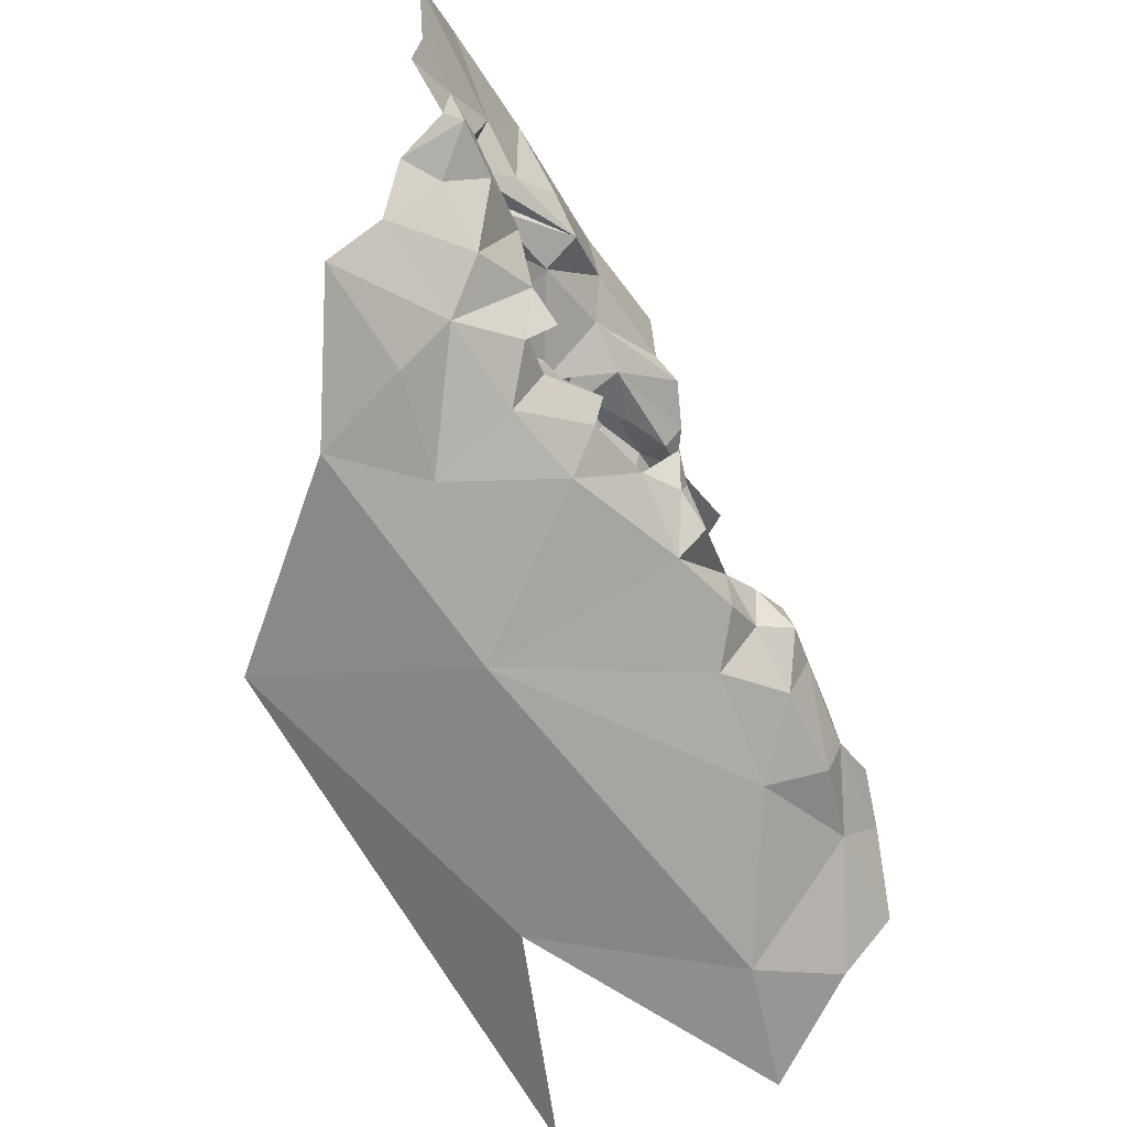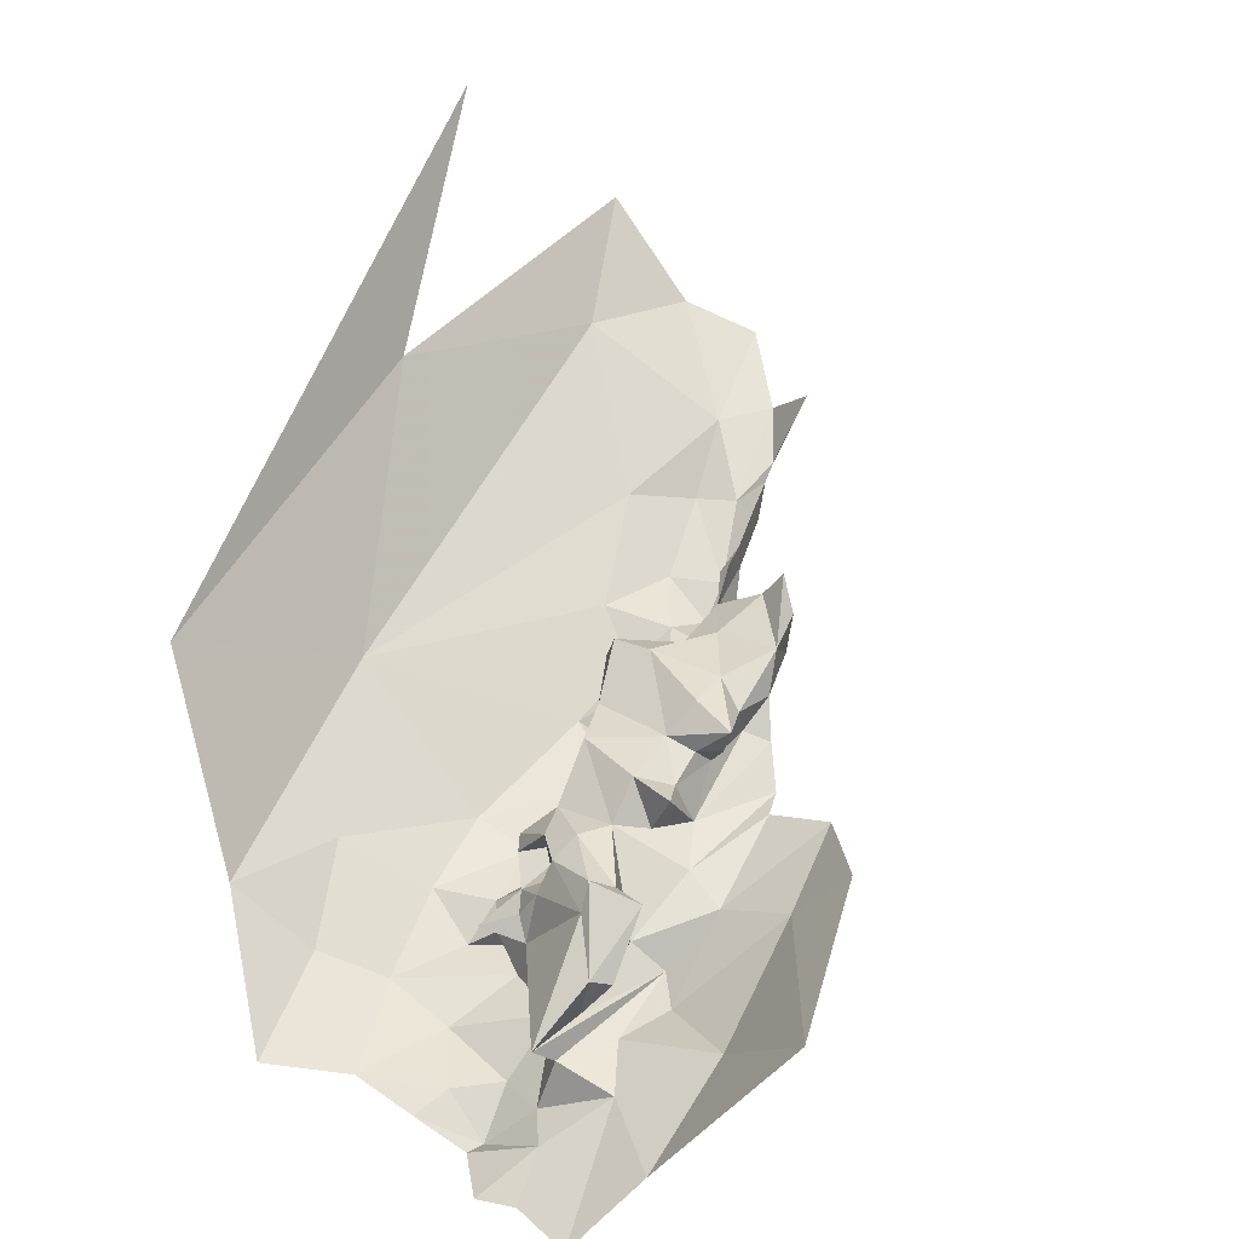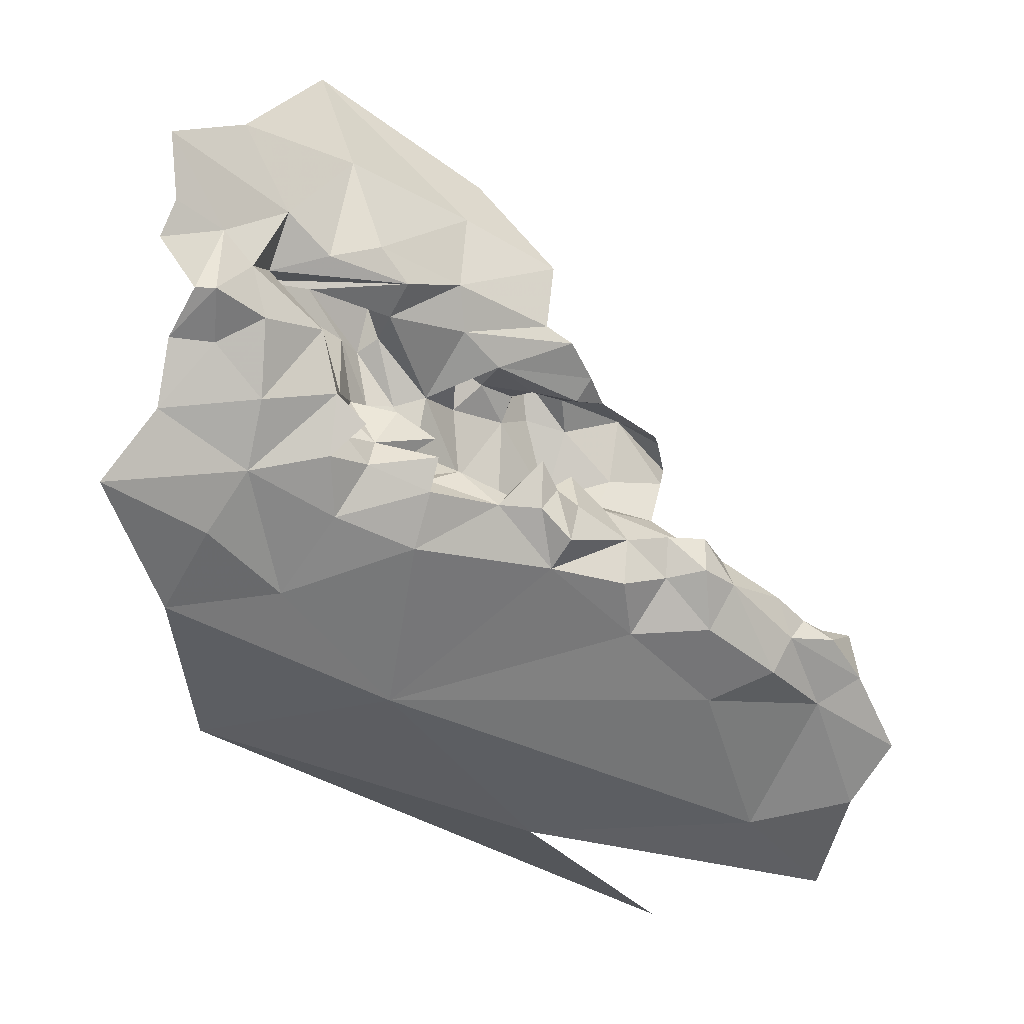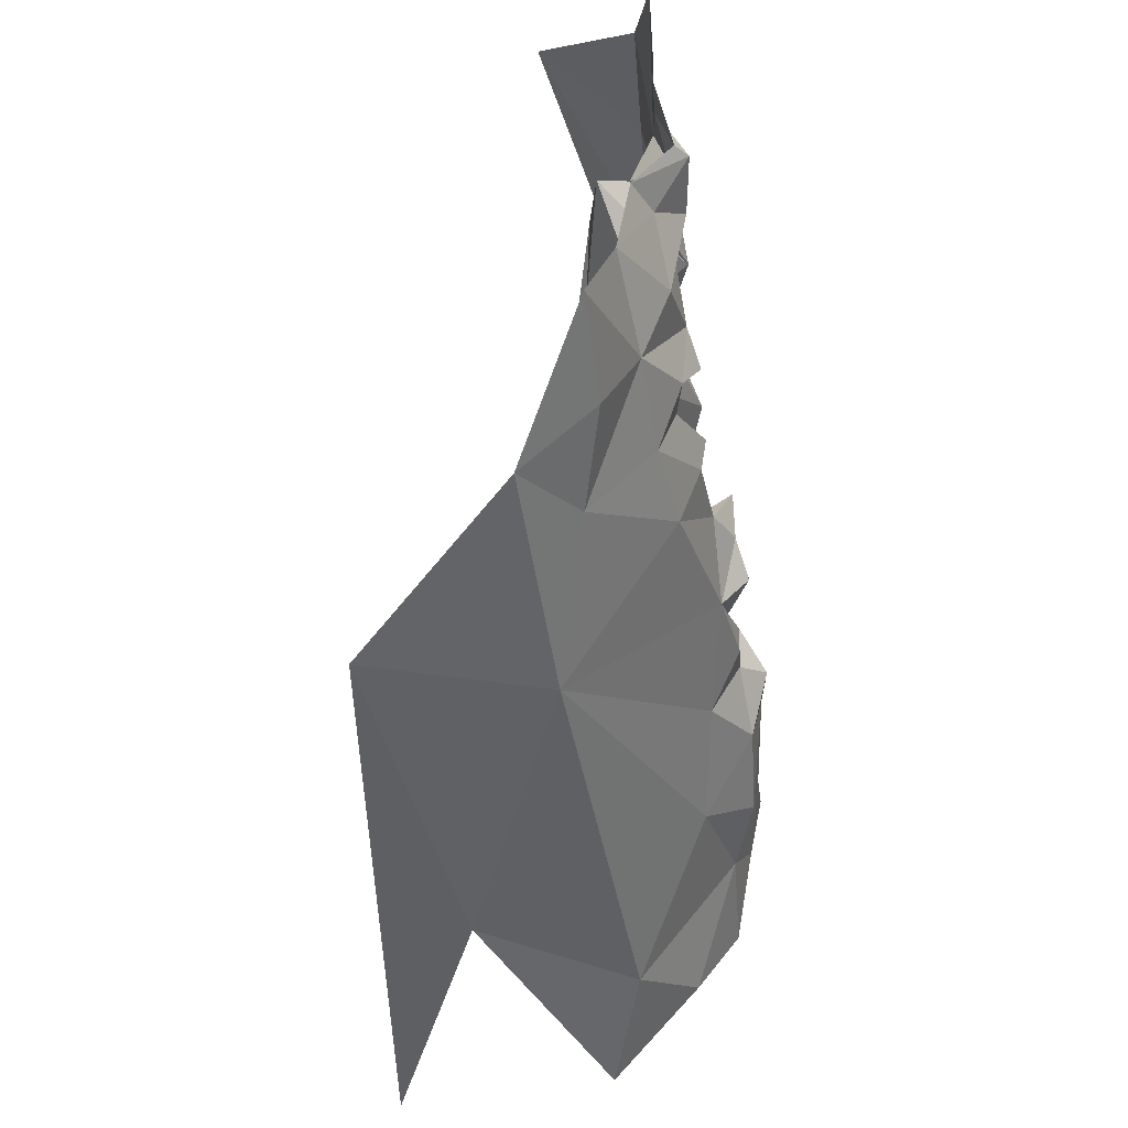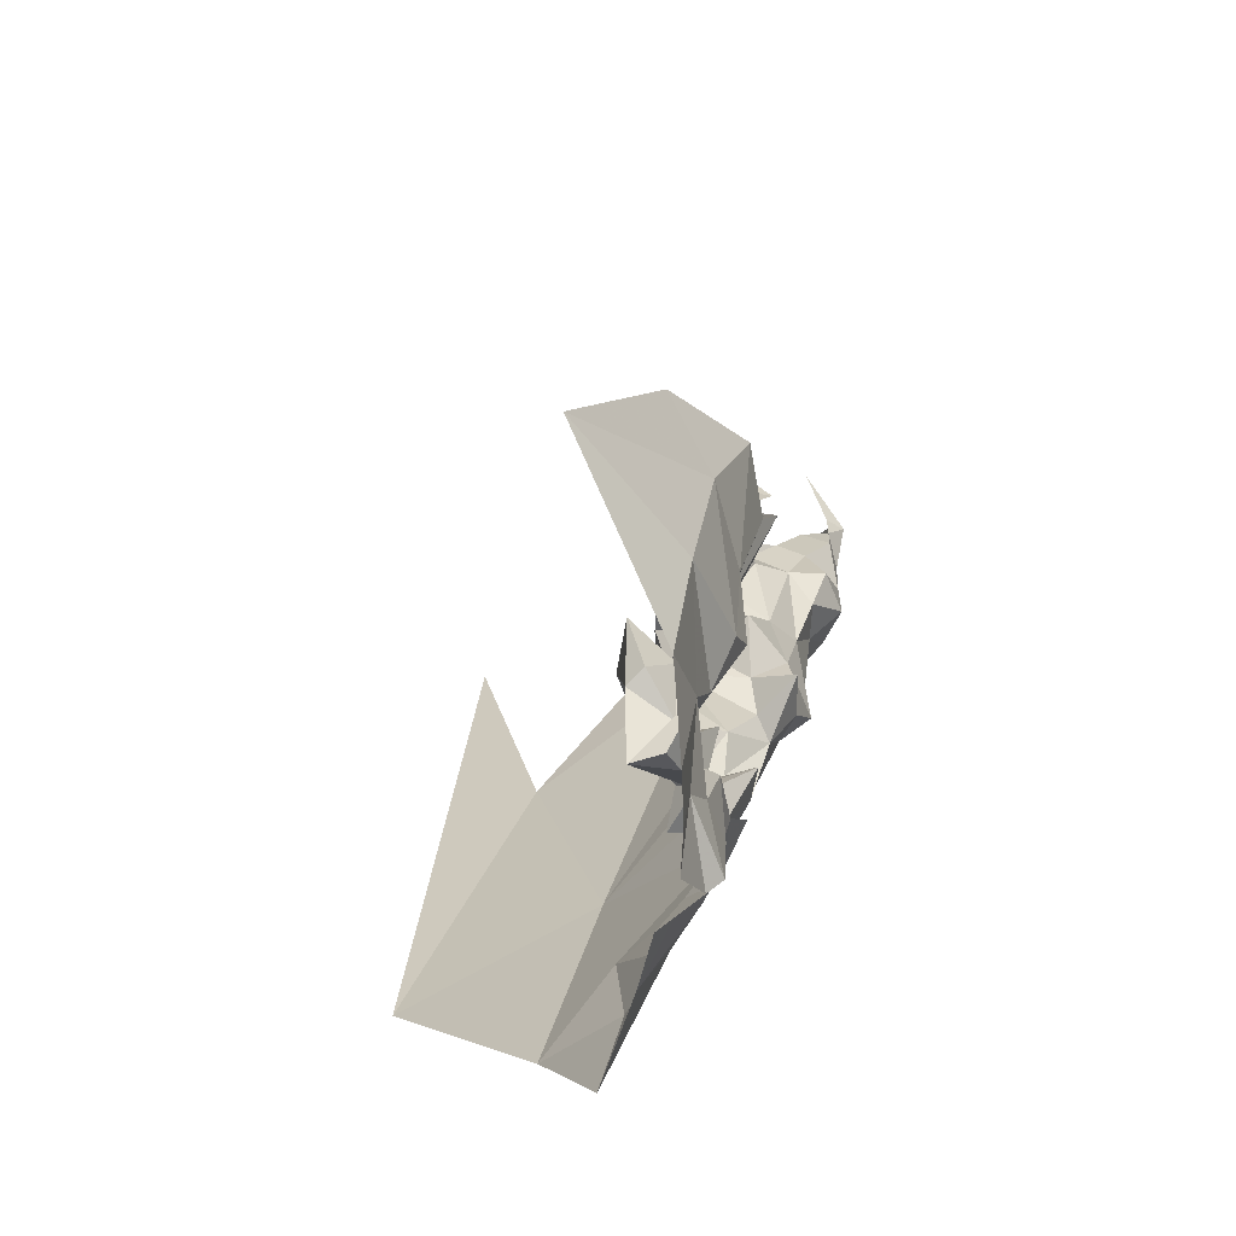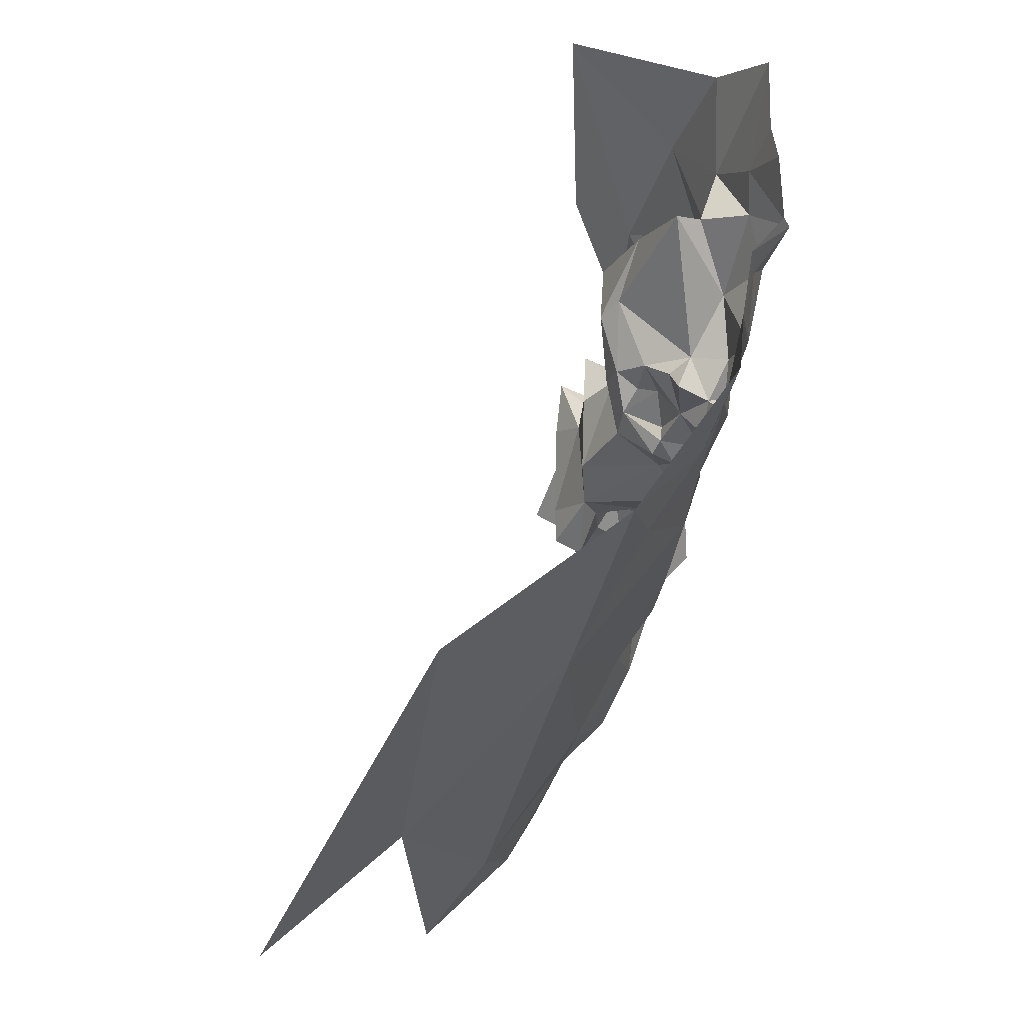
<metadata>
{"format":"obj","ext":"obj","renderer":"f3d","projection":"perspective","resolution":1024,"background":"white","views":[{"elev":-33.7,"azim":-34.0,"up":"+Z"},{"elev":33.4,"azim":-43.4,"up":"+Y"},{"elev":-7.0,"azim":-7.4,"up":"+Z"},{"elev":-27.0,"azim":-58.6,"up":"+Z"},{"elev":44.5,"azim":-55.0,"up":"+Z"},{"elev":-17.5,"azim":-80.4,"up":"+Z"}]}
</metadata>
<code>
v -1.273 8.713 -1.418
v -1.436 8.726 -1.463
v -1.583 8.575 -1.16
v -1.221 8.712 -1.352
v -1.592 8.57 -1.185
v -1.204 8.737 -1.364
v -1.375 8.727 -1.107
v -1.127 8.775 -1.461
v -1.095 8.78 -1.443
v -1.443 8.653 -1.215
v -1.486 8.664 -1.184
v -1.497 8.668 -1.192
v -1.496 8.638 -1.201
v -1.37 8.656 -1.338
v -1.523 8.625 -1.192
v -1.395 8.669 -1.315
v -1.538 8.639 -1.196
v -1.321 8.86 -1.552
v -1.165 8.83 -1.545
v -1.562 8.787 -1.482
v -1.207 8.991 -1.617
v -1.326 8.705 -1.168
v -1.313 8.681 -1.335
v -1.33 8.665 -1.326
v -1.282 8.687 -1.386
v -1.388 8.687 -1.14
v -1.278 8.697 -1.355
v -1.476 8.638 -1.269
v -1.395 8.665 -1.19
v -1.448 8.691 -1.222
v -1.162 8.744 -1.389
v -1.154 8.742 -1.417
v -1.141 8.757 -1.404
v -1.119 8.758 -1.417
v -1.096 8.802 -1.411
v -1.126 8.768 -1.41
v -1.25 8.704 -1.38
v -1.437 8.698 -1.267
v -1.45 8.632 -1.173
v -1.553 8.591 -1.175
v -1.468 8.648 -1.113
v -1.54 8.611 -1.1
v -1.211 8.752 -1.461
v -1.218 8.712 -1.414
v -1.223 8.698 -1.375
v -1.486 8.713 -1.038
v -1.167 8.739 -1.442
v -1.461 8.699 -1.231
v -1.453 8.698 -1.195
v -1.341 8.688 -1.328
v -1.239 8.756 -1.348
v -1.234 8.731 -1.352
v -1.208 8.755 -1.362
v -1.458 8.662 -1.205
v -1.252 8.743 -1.337
v -1.484 8.624 -1.182
v -1.102 8.887 -1.589
v -1.091 8.826 -1.53
v -1.341 8.658 -1.308
v -1.433 8.636 -1.196
v -1.489 8.614 -1.232
v -1.341 8.656 -1.34
v -1.363 8.67 -1.329
v -1.534 8.593 -1.196
v -1.511 8.615 -1.156
v -1.2 8.714 -1.383
v -1.586 8.574 -1.117
v -1.571 8.569 -1.216
v -1.333 8.672 -1.378
v -1.557 8.566 -1.217
v -1.248 8.704 -1.352
v -1.322 8.658 -1.36
v -1.461 8.614 -1.292
v -1.411 8.664 -1.293
v -1.442 8.662 -1.314
v -1.17 8.76 -1.385
v -1.237 8.763 -1.342
v -1.064 8.808 -1.49
v -1.492 8.645 -1.294
v -1.473 8.627 -1.299
v -1.244 8.759 -1.28
v -1.375 8.712 -1.248
v -1.453 8.648 -1.299
v -1.367 8.686 -1.241
v -1.291 8.708 -1.334
v -1.526 8.586 -1.231
v -1.39 8.722 -1.311
v -1.362 8.725 -1.328
v -1.332 8.749 -1.346
v -1.412 8.638 -1.31
v -1.33 8.732 -1.355
v -1.312 8.748 -1.274
v -1.344 8.743 -1.234
v -1.34 8.747 -1.267
v -1.341 8.711 -1.253
v -1.325 8.751 -1.321
v -1.242 8.76 -1.308
v -1.273 8.754 -1.265
v -1.281 8.749 -1.309
v -1.237 8.778 -1.296
v -1.3 8.71 -1.243
v -1.316 8.691 -1.222
v -1.309 8.715 -1.258
v -1.417 8.639 -1.332
v -1.458 8.632 -1.316
v -1.395 8.692 -1.248
v -1.483 8.614 -1.314
v -1.415 8.697 -1.261
v -1.418 8.656 -1.322
v -1.394 8.72 -1.265
v -1.394 8.719 -1.233
v -1.314 8.709 -1.311
v -1.34 8.72 -1.329
v -1.528 8.596 -1.281
v -1.479 8.613 -1.274
v -1.557 8.59 -1.247
v -1.592 8.594 -1.288
v -1.353 8.723 -1.254
v -1.359 8.728 -1.272
v -1.341 8.723 -1.243
v -1.586 8.588 -1.244
v -1.316 8.734 -1.254
v -1.479 8.634 -1.35
v -1.426 8.649 -1.369
v -1.512 8.663 -1.397
v -1.473 8.685 -1.225
v -1.455 8.689 -1.268
v -1.291 8.737 -1.328
v -1.448 8.676 -1.278
v -1.44 8.687 -1.291
v -1.435 8.668 -1.32
v -1.437 8.664 -1.277
v -1.586 8.663 -1.407
v -1.305 8.723 -1.329
v -1.56 8.624 -1.363
v -1.627 8.595 -1.335
v -1.288 8.731 -1.256
v -1.251 8.735 -1.278
v -1.535 8.612 -1.324
v -1.467 8.669 -1.269
v -1.422 8.693 -1.3
v -1.391 8.674 -1.219
v -1.473 8.652 -1.278
v -1.333 8.69 -1.211
f 1 2 43
f 4 66 6
f 17 126 12
f 41 39 26
f 12 48 49
f 16 109 14
f 38 108 30
f 18 19 2
f 20 18 2
f 20 21 18
f 72 23 24
f 38 30 48
f 40 68 70
f 25 27 69
f 31 32 33
f 34 33 32
f 34 35 36
f 25 37 27
f 8 32 47
f 1 44 37
f 40 70 64
f 3 40 67
f 66 4 45
f 56 60 39
f 56 39 41
f 72 69 27
f 67 65 42
f 10 13 54
f 24 23 50
f 51 52 53
f 142 144 29
f 55 52 51
f 19 57 58
f 19 18 57
f 65 40 64
f 15 64 61
f 7 46 26
f 130 38 127
f 59 62 24
f 30 54 49
f 63 14 59
f 47 44 43
f 30 49 48
f 66 32 31
f 11 12 49
f 1 25 69
f 1 37 25
f 34 9 35
f 32 8 9
f 11 49 54
f 8 19 58
f 70 86 64
f 10 142 29
f 4 71 45
f 52 85 27
f 10 29 60
f 10 60 13
f 12 11 13
f 40 3 5
f 62 72 24
f 62 69 72
f 50 59 24
f 40 5 68
f 1 43 44
f 28 61 115
f 14 62 59
f 14 69 62
f 47 66 44
f 15 61 17
f 38 48 127
f 60 17 13
f 22 7 26
f 22 26 29
f 44 66 45
f 30 10 54
f 45 37 44
f 45 71 37
f 11 54 13
f 8 47 43
f 12 13 17
f 69 2 1
f 55 85 52
f 17 60 15
f 69 124 2
f 65 15 56
f 65 56 41
f 12 126 48
f 8 43 19
f 29 144 22
f 27 23 72
f 33 34 36
f 31 6 66
f 76 53 6
f 17 61 28
f 47 32 66
f 26 46 41
f 29 26 39
f 48 126 127
f 38 130 141
f 53 52 6
f 77 51 53
f 77 55 51
f 142 10 108
f 38 141 108
f 52 4 6
f 52 71 4
f 39 60 29
f 65 41 42
f 46 42 41
f 59 50 63
f 76 31 33
f 76 6 31
f 34 32 9
f 64 86 61
f 27 71 52
f 27 37 71
f 78 8 58
f 78 9 8
f 19 43 2
f 60 56 15
f 10 30 108
f 17 28 126
f 65 64 15
f 16 14 63
f 40 65 67
f 116 86 70
f 116 70 121
f 135 125 139
f 115 107 73
f 74 132 83
f 74 83 75
f 79 83 143
f 89 88 91
f 92 93 94
f 84 82 95
f 96 92 94
f 97 98 99
f 100 81 98
f 84 101 102
f 84 95 103
f 79 80 83
f 55 97 99
f 108 106 84
f 123 125 124
f 140 126 28
f 85 112 23
f 132 130 129
f 119 88 96
f 132 129 140
f 82 118 95
f 75 130 74
f 109 104 14
f 130 127 129
f 87 16 88
f 70 68 121
f 112 50 23
f 88 16 63
f 142 84 102
f 80 115 73
f 119 118 82
f 128 89 91
f 99 92 96
f 99 128 55
f 99 96 128
f 28 115 80
f 16 141 131
f 143 83 140
f 135 133 125
f 113 91 88
f 134 128 91
f 80 73 107
f 115 139 107
f 80 79 28
f 105 123 104
f 105 104 90
f 113 50 112
f 122 137 103
f 122 98 137
f 137 98 138
f 117 136 139
f 112 134 113
f 85 128 134
f 117 139 114
f 86 114 61
f 2 125 133
f 2 133 20
f 14 124 69
f 130 75 131
f 74 130 132
f 108 141 87
f 16 87 141
f 98 92 99
f 98 122 92
f 84 142 108
f 105 83 80
f 105 80 107
f 105 90 83
f 119 110 87
f 119 82 110
f 122 93 92
f 79 143 28
f 83 90 75
f 88 50 113
f 120 95 118
f 122 103 95
f 116 117 114
f 116 114 86
f 55 128 85
f 97 100 98
f 96 89 128
f 96 88 89
f 27 85 23
f 94 119 96
f 94 93 119
f 111 106 110
f 16 131 109
f 50 88 63
f 81 138 98
f 141 130 131
f 124 104 123
f 140 83 132
f 140 129 127
f 104 109 90
f 85 134 112
f 115 61 114
f 123 105 107
f 87 88 119
f 123 107 139
f 109 75 90
f 101 84 103
f 101 103 137
f 139 115 114
f 118 93 120
f 118 119 93
f 108 110 106
f 108 87 110
f 102 144 142
f 121 117 116
f 134 91 113
f 123 139 125
f 125 2 124
f 127 126 140
f 131 75 109
f 136 133 135
f 139 136 135
f 28 143 140
f 106 111 84
f 82 111 110
f 82 84 111
f 14 104 124
f 120 93 122
f 120 122 95

</code>
